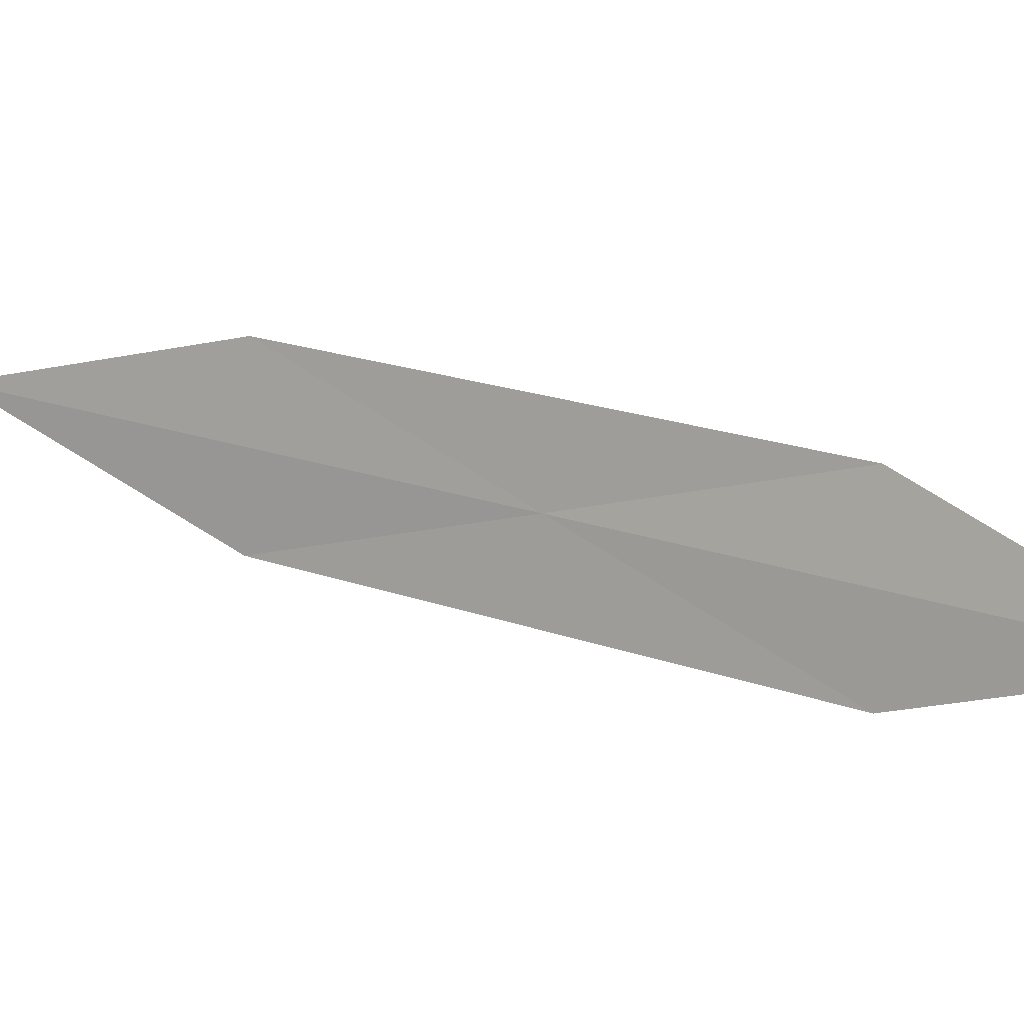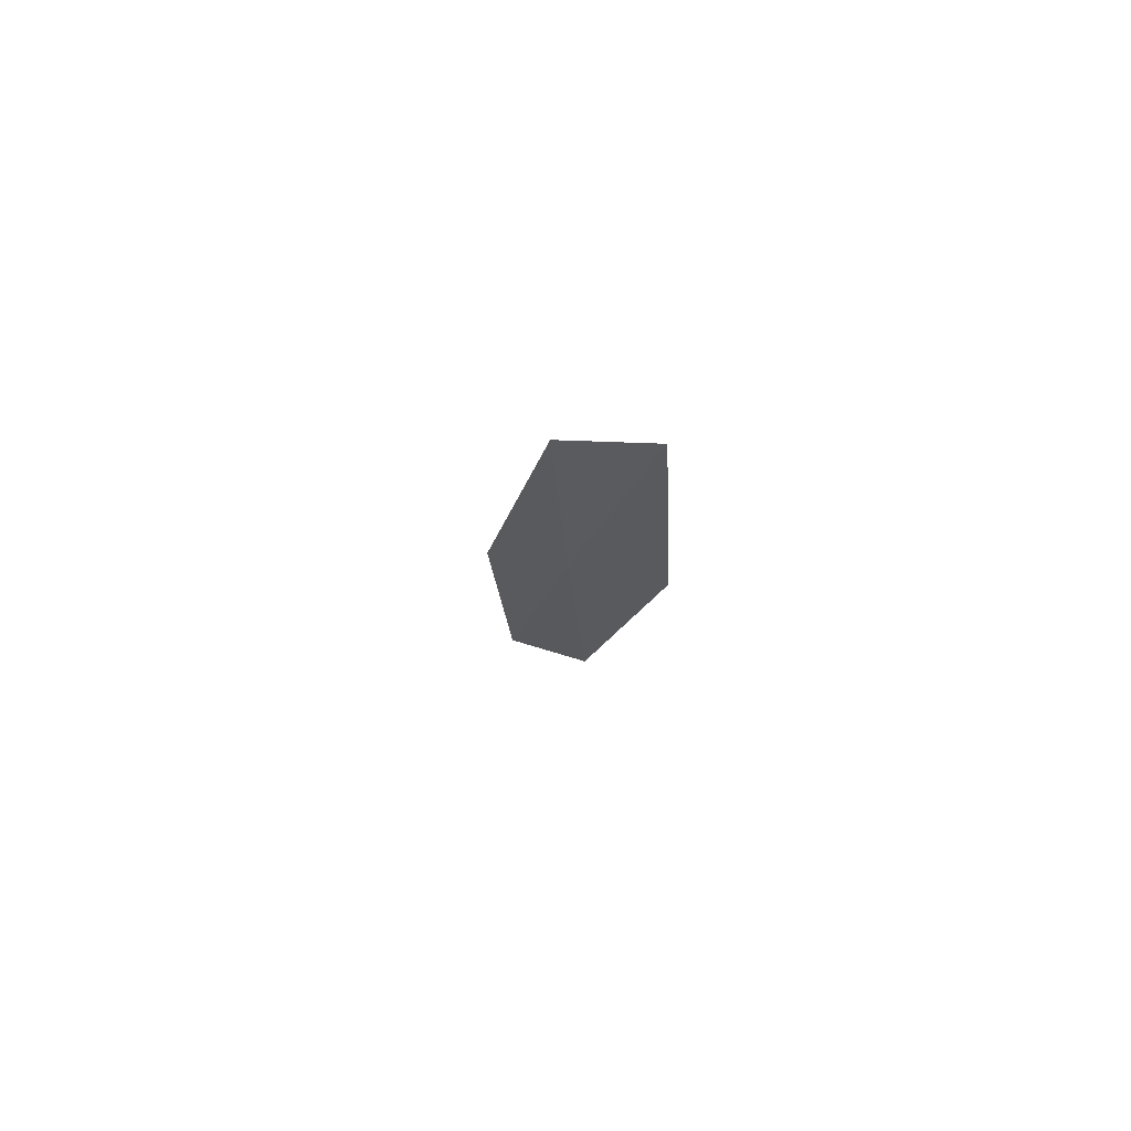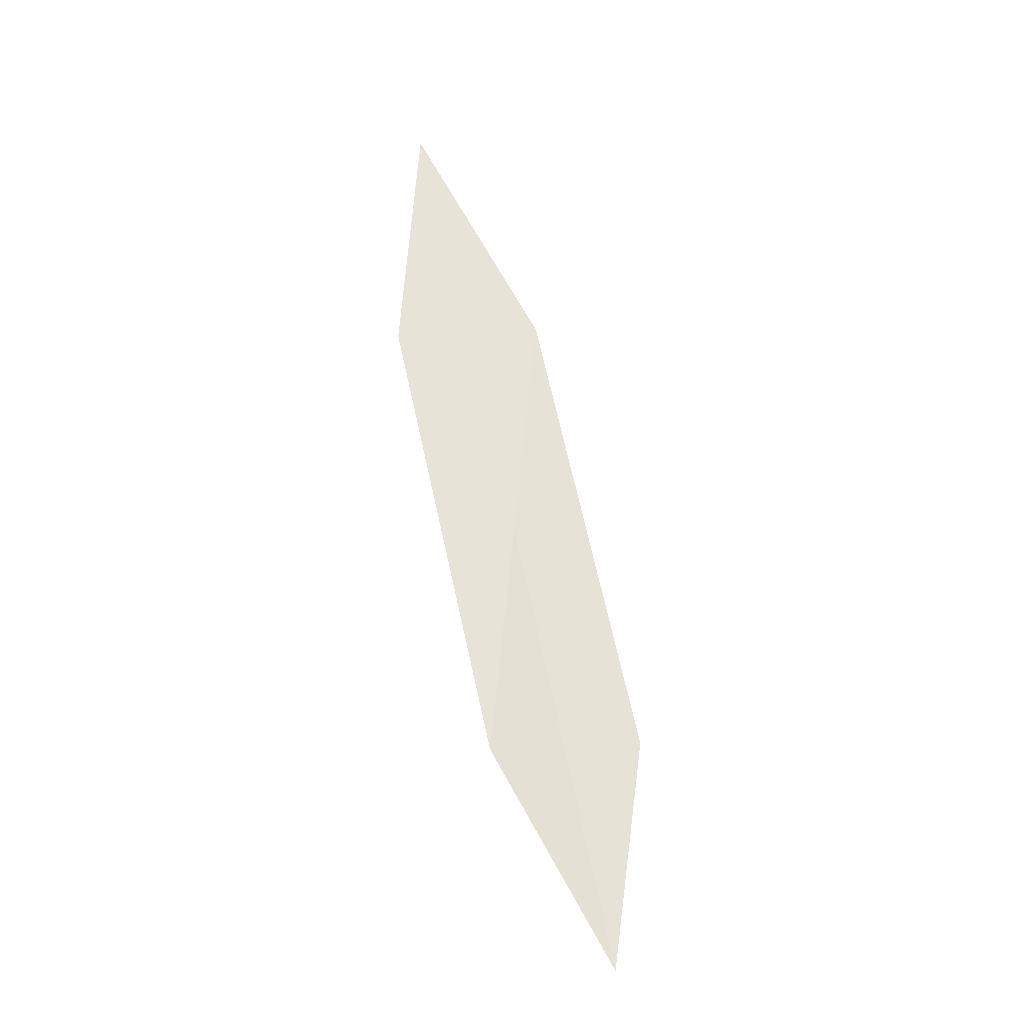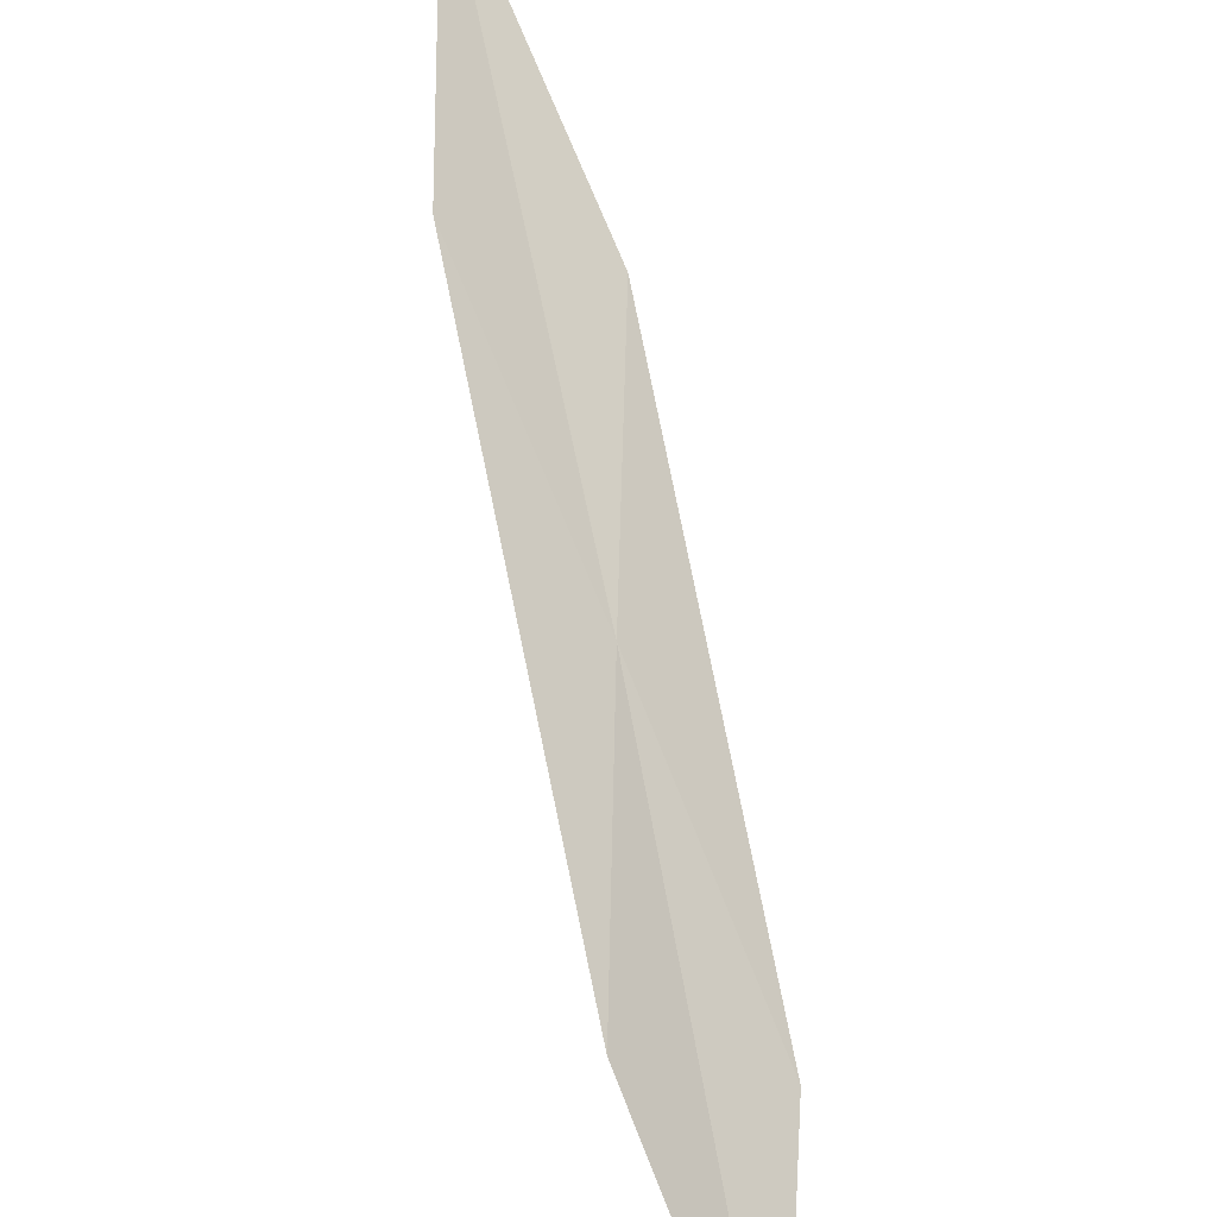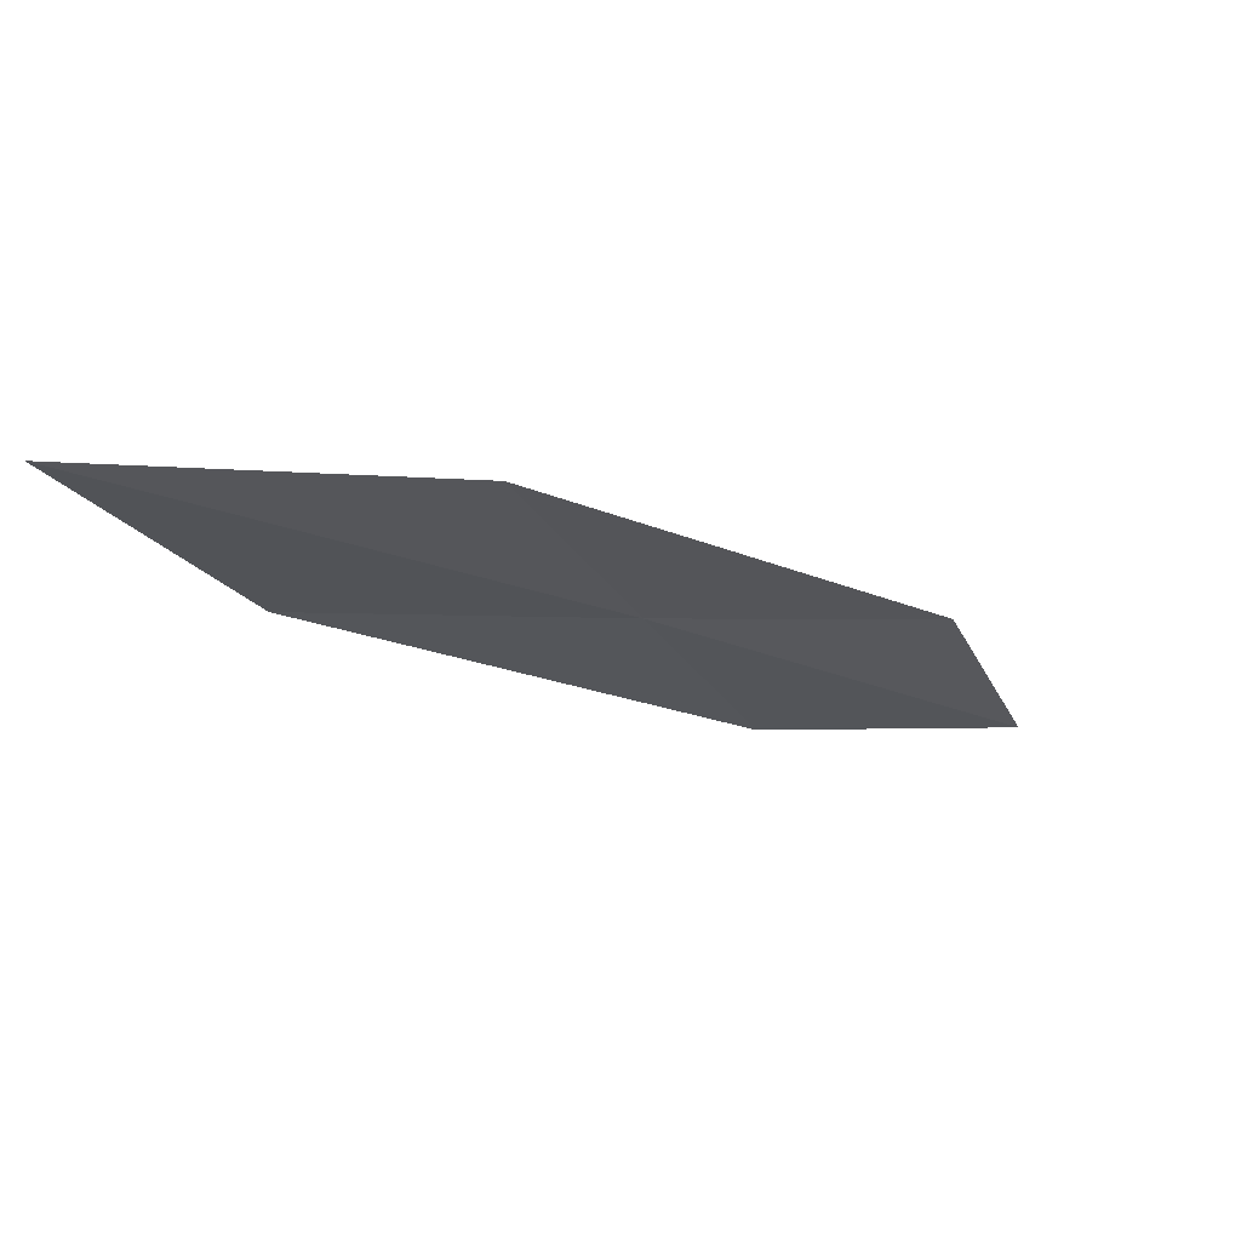
<metadata>
{"format":"obj","ext":"obj","renderer":"f3d","projection":"perspective","resolution":1024,"background":"white","views":[{"elev":-44.0,"azim":102.2,"up":"+Y"},{"elev":-72.2,"azim":-10.9,"up":"+Z"},{"elev":-51.6,"azim":-148.9,"up":"+Z"},{"elev":42.2,"azim":163.9,"up":"+Y"},{"elev":25.5,"azim":34.1,"up":"+Y"}]}
</metadata>
<code>
v -27.09 25.29 31
v -27.46 23.96 29.42
v -27.67 25.88 32.82
v -27.25 27.24 34.55
v -26.69 26.59 32.55
v -26.87 23.44 27.77
v -26.52 24.72 29.19
f 1 3 2
f 1 4 3
f 1 5 4
f 1 2 6
f 1 6 7
f 1 7 5

</code>
